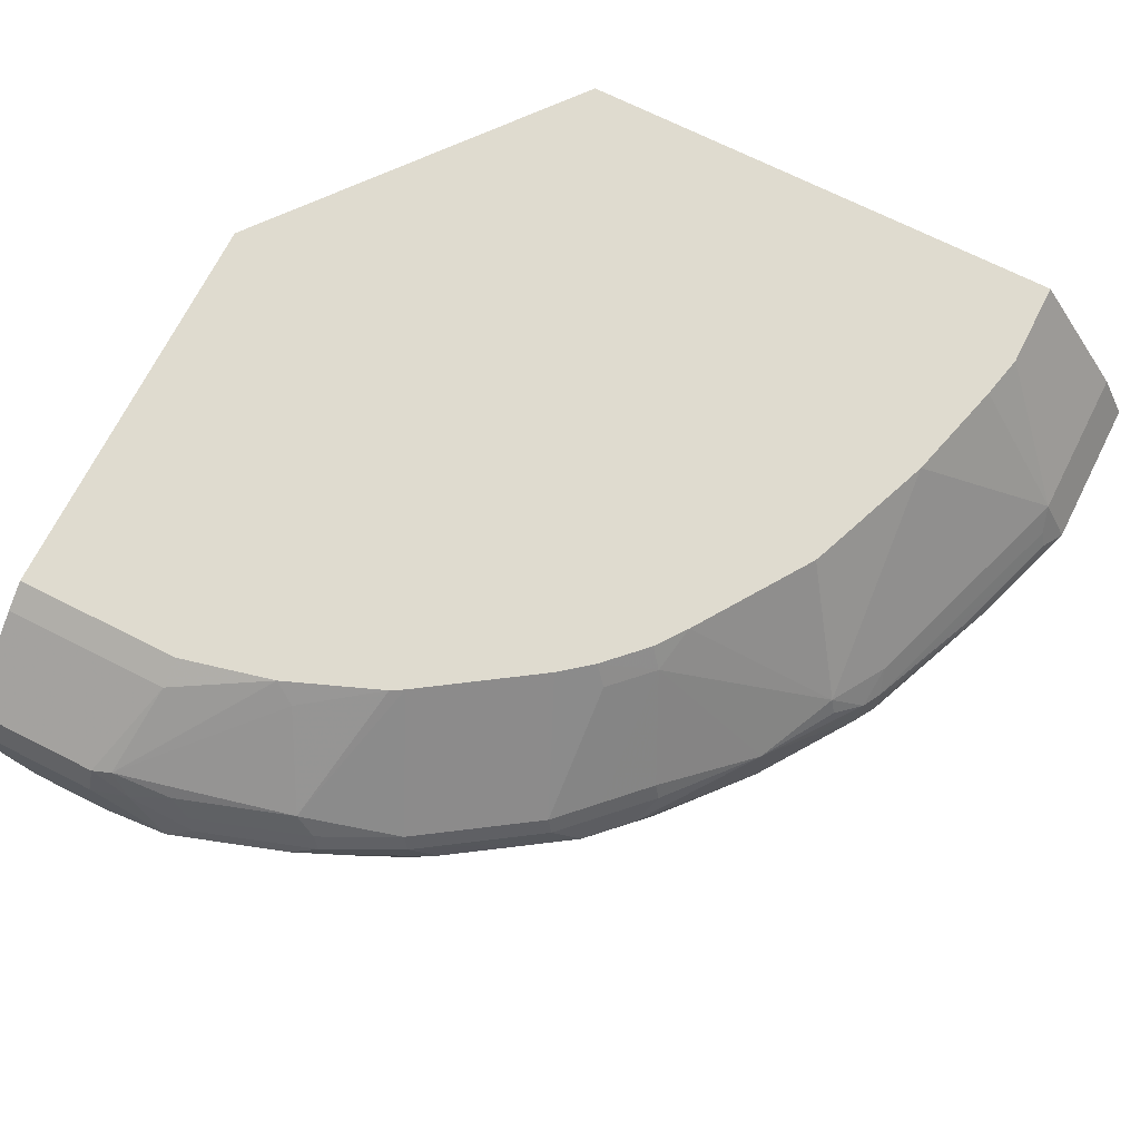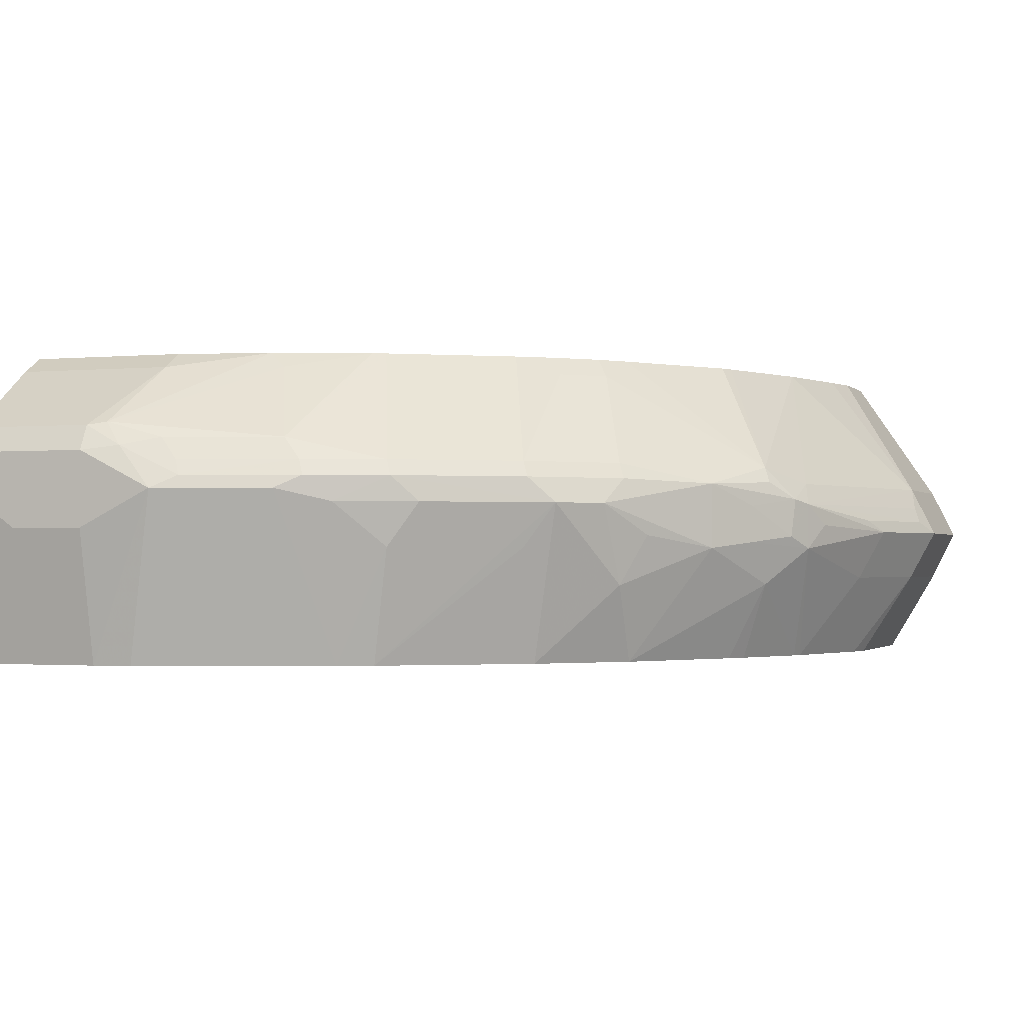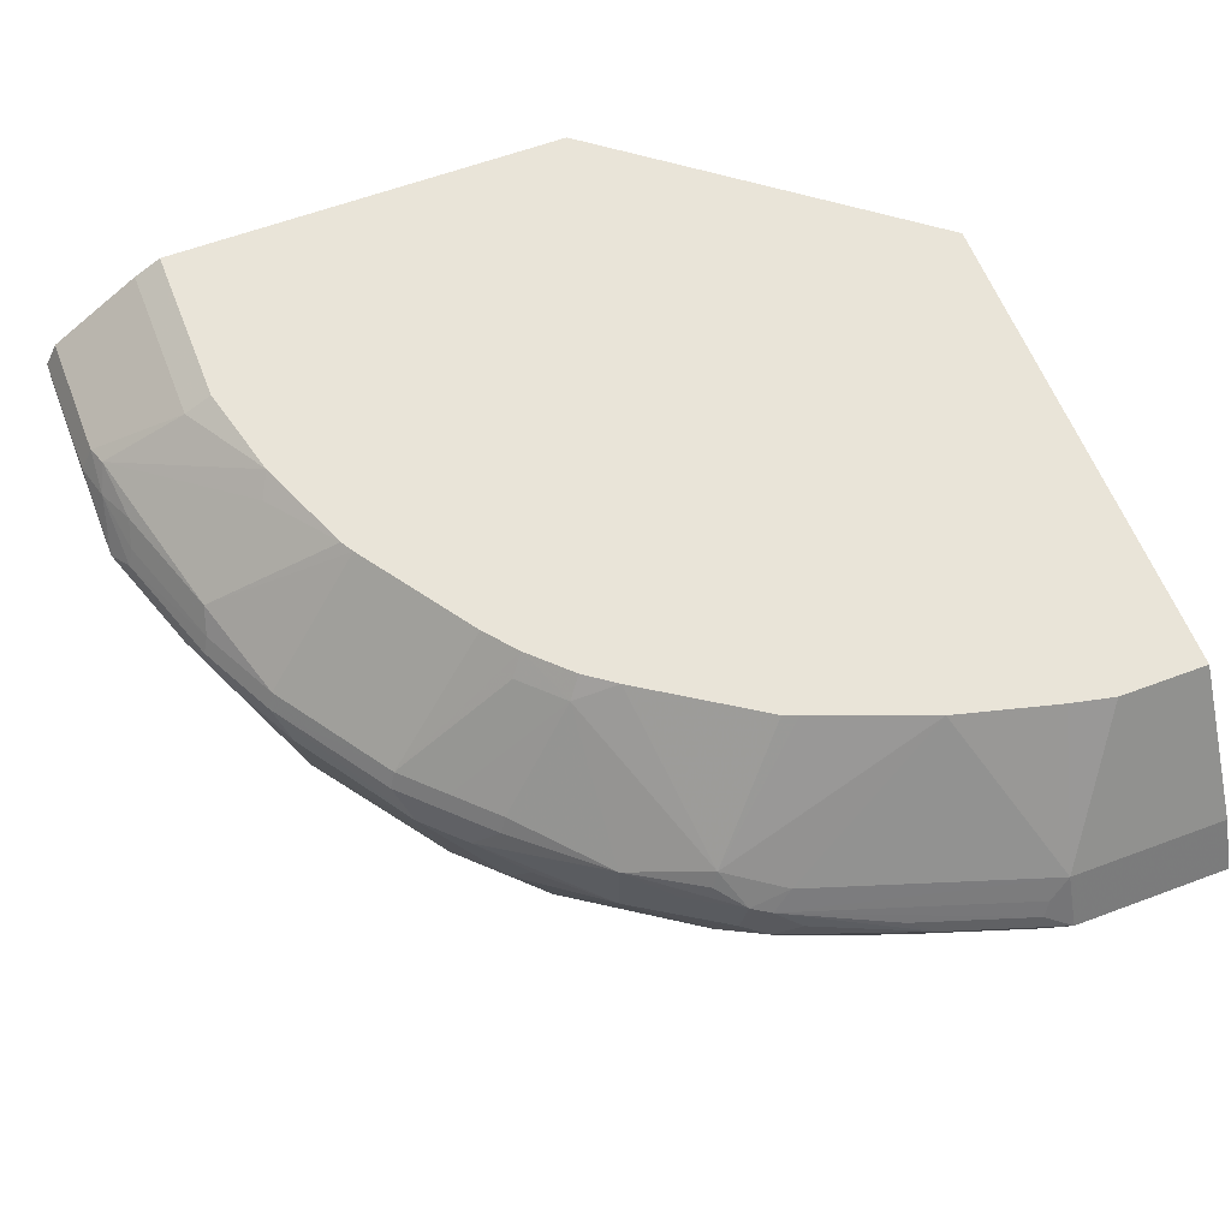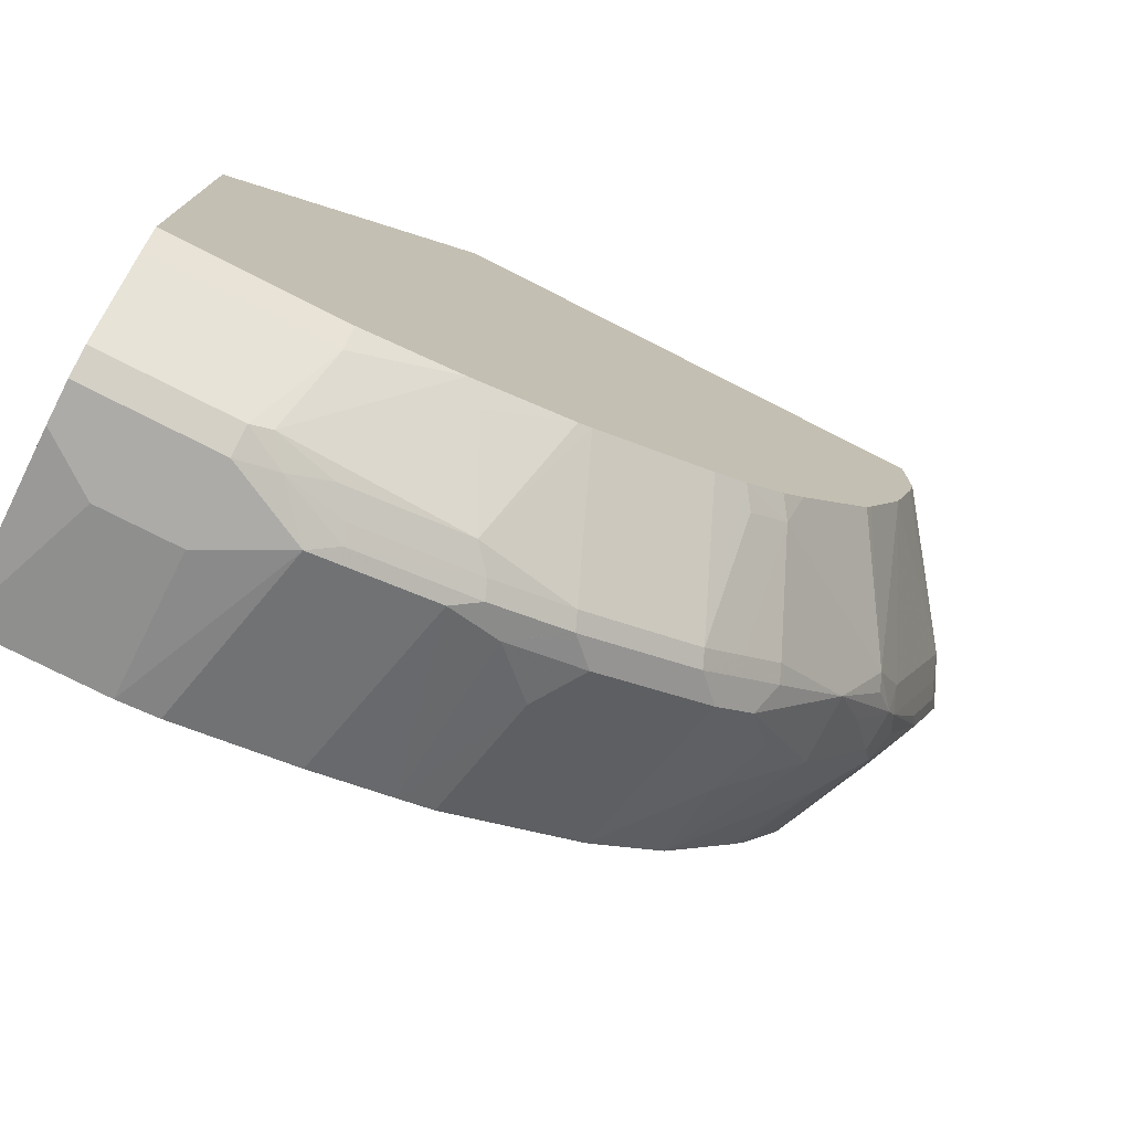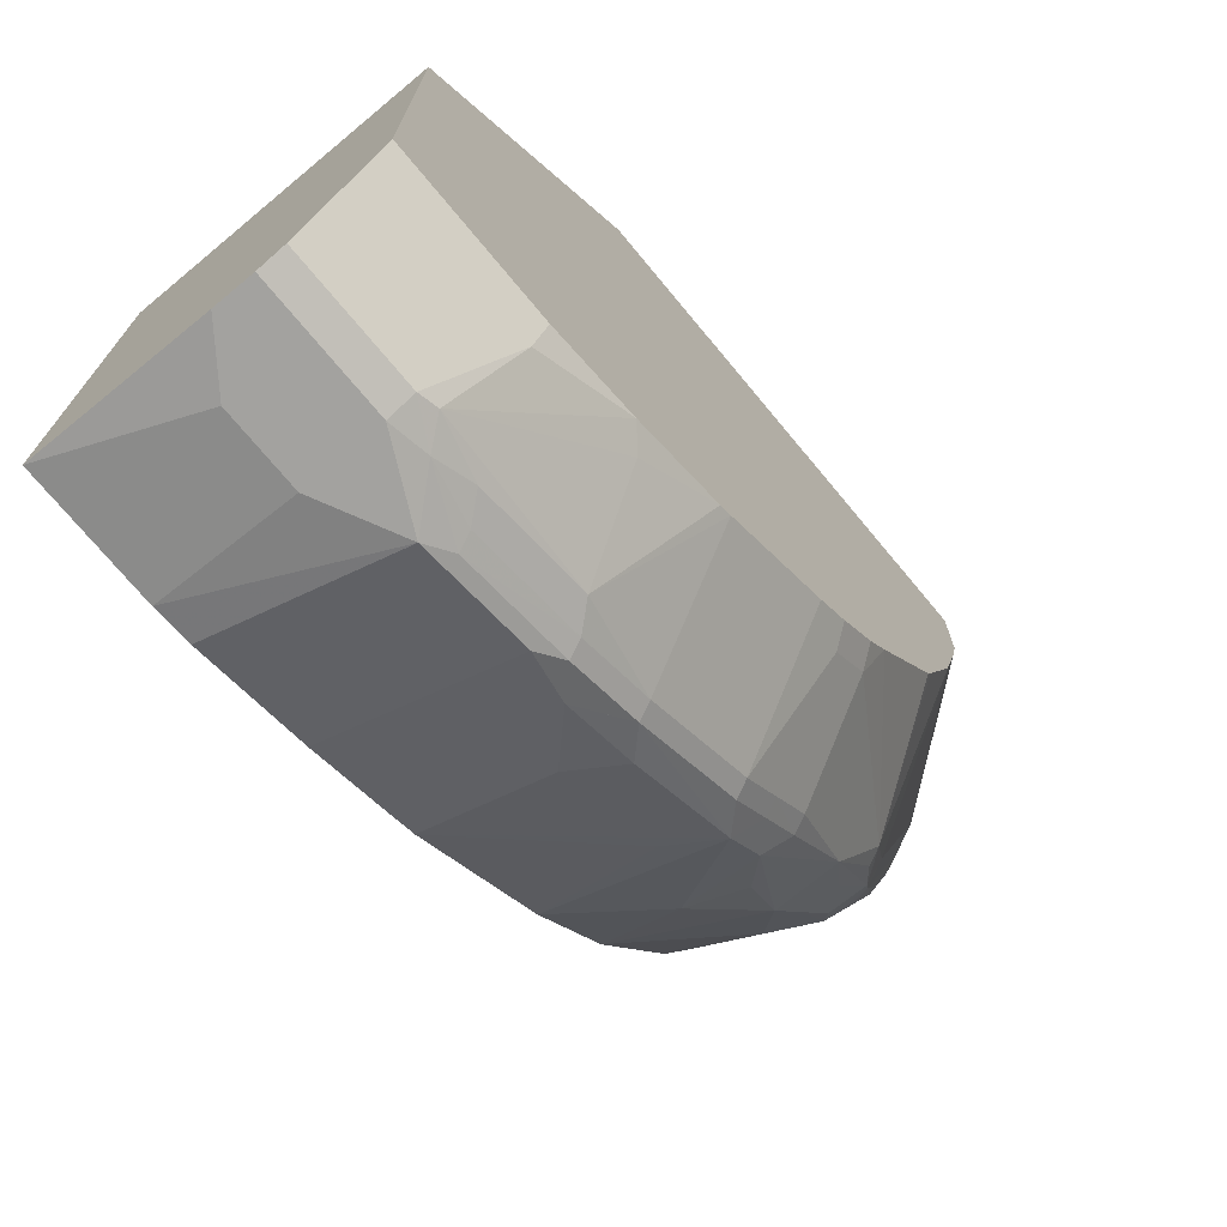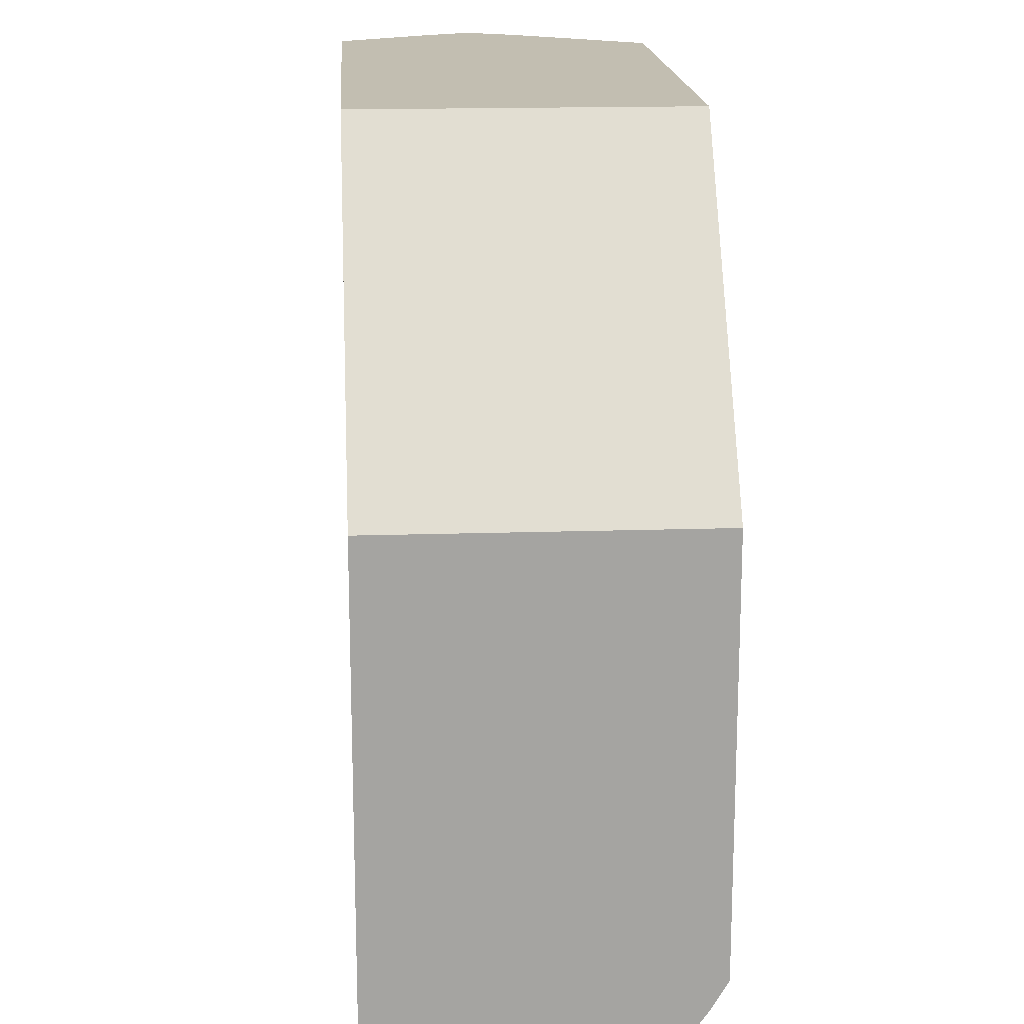
<metadata>
{"format":"obj","ext":"obj","renderer":"f3d","projection":"perspective","resolution":1024,"background":"white","views":[{"elev":70.3,"azim":-153.2,"up":"+Y"},{"elev":-1.4,"azim":-160.0,"up":"+Y"},{"elev":59.9,"azim":-111.1,"up":"+Y"},{"elev":-76.2,"azim":153.1,"up":"+Z"},{"elev":-72.6,"azim":129.7,"up":"+Z"},{"elev":17.1,"azim":86.3,"up":"+Z"}]}
</metadata>
<code>
v -0.1025 0.3484 -0.4509
v -0.1435 0.2547 -0.4125
v -0.164 0.3484 -0.4304
v -0.1162 0.3553 -0.4441
v -0.082 0.3715 -0.4458
v -0.0615 0.3689 -0.4509
v -0.0615 0.328 -0.4509
v -0.0615 0.2547 -0.4363
v -0.082 0.2547 -0.433
v -0.1845 0.2547 -0.3953
v -0.1913 0.3416 -0.4168
v -0.1777 0.3553 -0.4236
v -0.1743 0.3638 -0.4202
v -0.1127 0.3638 -0.4407
v -0.07177 0.3843 -0.4407
v -0.0615 0.3826 -0.4441
v -0.1025 0.3758 -0.4373
v 0.007429 0.3689 -0.4509
v -0.02053 0.328 -0.4509
v 0.007429 0.2547 -0.4363
v -0.2028 0.2547 -0.3872
v -0.2152 0.3177 -0.3997
v -0.205 0.3484 -0.4099
v -0.2187 0.3553 -0.4031
v -0.2323 0.3416 -0.3963
v -0.164 0.3758 -0.4168
v -0.2152 0.3638 -0.3997
v -0.1435 0.4168 -0.3758
v -0.1328 0.4253 -0.3695
v -0.082 0.4168 -0.3963
v 0.007429 0.3826 -0.4441
v 0.007429 0.3484 -0.4509
v 0.007429 0.2547 -0.164
v -0.2752 0.2547 -0.3367
v -0.2767 0.3177 -0.3587
v -0.2938 0.3416 -0.3553
v -0.2801 0.3553 -0.3621
v -0.2767 0.3638 -0.3587
v -0.1914 0.4253 -0.345
v -0.1845 0.4253 -0.349
v -0.082 0.4253 -0.3818
v 0.007429 0.4168 -0.3963
v -0.123 0.2547 3.454e-05
v 0.007429 0.4253 -0.164
v -0.3162 0.2547 -0.2957
v -0.3177 0.2972 -0.3177
v -0.3143 0.3416 -0.3348
v -0.3006 0.3553 -0.3416
v -0.2972 0.3638 -0.3382
v -0.2767 0.4151 -0.2972
v -0.2699 0.4253 -0.2904
v -0.2528 0.4253 -0.304
v 0.007429 0.4253 -0.3818
v -0.4088 0.2547 3.454e-05
v -0.123 0.4253 3.454e-05
v -0.3572 0.2547 -0.2342
v -0.3792 0.2972 -0.2357
v -0.3587 0.3177 -0.2767
v -0.3314 0.3246 -0.3109
v -0.3587 0.3536 -0.2767
v -0.3211 0.3553 -0.3211
v -0.2972 0.4151 -0.2767
v -0.3177 0.3638 -0.3177
v -0.2904 0.4253 -0.2699
v -0.4099 0.2548 3.454e-05
v -0.4099 0.2547 -9.61e-06
v -0.3894 0.4253 3.454e-05
v -0.3634 0.2547 -0.2238
v -0.3839 0.2547 -0.1828
v -0.3997 0.3177 -0.2153
v -0.3758 0.3211 -0.2528
v -0.3758 0.3416 -0.2528
v -0.3945 0.3459 -0.2255
v -0.3826 0.3553 -0.2391
v -0.3792 0.3638 -0.2357
v -0.3023 0.4253 -0.2537
v -0.4373 0.3006 3.454e-05
v -0.4099 0.2547 -0.1025
v -0.3894 0.4253 -0.04619
v -0.4373 0.3553 3.454e-05
v -0.3861 0.2547 -0.1774
v -0.3997 0.3433 -0.2153
v -0.3928 0.3246 -0.2289
v -0.4168 0.3006 -0.1503
v -0.4304 0.328 -0.1435
v -0.4065 0.3314 -0.2016
v -0.3962 0.3553 -0.205
v -0.3701 0.4253 -0.123
v -0.3464 0.4253 -0.1845
v -0.3433 0.4253 -0.1922
v -0.4509 0.3279 3.454e-05
v -0.4509 0.328 -9.61e-06
v -0.4373 0.3006 -0.08883
v -0.4066 0.2547 -0.1159
v -0.3843 0.4253 -0.06923
v -0.4373 0.3553 -0.08203
v -0.4441 0.3416 3.454e-05
v -0.4236 0.3348 -0.1572
v -0.4441 0.3348 -0.09567
v -0.4407 0.3433 -0.09227
v -0.4509 0.328 -0.08203
f 51 62 64
f 50 62 51
f 49 63 62
f 47 58 60
f 48 61 49
f 47 60 61
f 47 59 58
f 54 65 66
f 49 61 63
f 47 61 48
f 58 72 60
f 57 68 69
f 57 69 70
f 57 70 58
f 58 70 71
f 58 71 72
f 60 62 63
f 60 63 61
f 60 72 73
f 46 59 47
f 60 73 74
f 56 68 57
f 46 58 59
f 36 48 37
f 45 57 58
f 60 74 75
f 34 45 46
f 34 46 36
f 34 36 35
f 36 46 47
f 36 47 48
f 37 48 49
f 37 49 38
f 38 49 62
f 38 62 50
f 38 50 51
f 38 51 52
f 38 52 39
f 43 55 67
f 43 67 80
f 43 80 97
f 43 97 91
f 43 91 77
f 43 77 65
f 43 65 54
f 45 56 57
f 45 58 46
f 60 75 62
f 82 100 96
f 62 75 76
f 79 95 96
f 80 96 101
f 80 101 92
f 80 92 97
f 81 94 93
f 81 93 84
f 82 86 85
f 82 85 98
f 82 98 99
f 82 99 100
f 82 96 87
f 84 93 101
f 84 101 85
f 85 101 99
f 85 99 98
f 87 96 88
f 88 96 95
f 91 97 92
f 96 100 99
f 96 99 101
f 33 55 43
f 78 93 94
f 77 101 93
f 77 92 101
f 77 91 92
f 65 77 66
f 66 77 93
f 66 93 78
f 67 79 96
f 67 96 80
f 69 81 70
f 70 82 83
f 70 83 71
f 70 81 84
f 70 84 85
f 62 76 64
f 70 85 86
f 71 83 72
f 72 83 73
f 73 83 82
f 73 82 87
f 73 87 75
f 73 75 74
f 75 87 88
f 75 88 89
f 75 89 90
f 75 90 76
f 70 86 82
f 33 44 55
f 29 67 55
f 30 41 53
f 2 45 34
f 2 34 21
f 2 21 10
f 3 10 11
f 3 11 12
f 4 12 13
f 4 13 14
f 4 14 5
f 5 15 16
f 5 16 6
f 5 14 17
f 5 17 15
f 6 16 31
f 6 31 18
f 7 19 20
f 7 20 8
f 10 21 22
f 10 22 11
f 11 23 24
f 11 24 12
f 11 22 25
f 2 56 45
f 11 25 23
f 2 68 56
f 2 81 69
f 1 2 3
f 1 3 12
f 1 12 4
f 1 4 5
f 1 6 18
f 1 18 32
f 1 32 19
f 1 19 7
f 1 7 8
f 1 8 9
f 1 9 2
f 2 10 3
f 2 9 8
f 2 8 20
f 2 20 33
f 2 33 43
f 2 43 54
f 2 54 66
f 2 66 78
f 2 78 94
f 2 94 81
f 2 69 68
f 12 24 13
f 1 5 6
f 13 17 14
f 26 39 40
f 26 40 28
f 26 27 39
f 27 38 39
f 28 40 29
f 29 40 39
f 29 39 52
f 29 52 51
f 29 51 64
f 29 64 76
f 29 76 90
f 29 90 89
f 29 89 88
f 29 88 95
f 29 95 79
f 29 79 67
f 30 53 42
f 29 55 44
f 29 53 41
f 29 41 30
f 13 26 17
f 24 38 27
f 24 37 38
f 29 44 53
f 24 25 36
f 24 36 37
f 13 27 26
f 15 26 28
f 15 28 29
f 15 29 30
f 15 30 16
f 16 30 42
f 16 42 31
f 18 31 42
f 18 42 53
f 15 17 26
f 18 44 33
f 23 25 24
f 18 53 44
f 21 25 22
f 21 36 25
f 13 24 27
f 21 34 35
f 19 32 20
f 18 20 32
f 21 35 36
f 18 33 20

</code>
